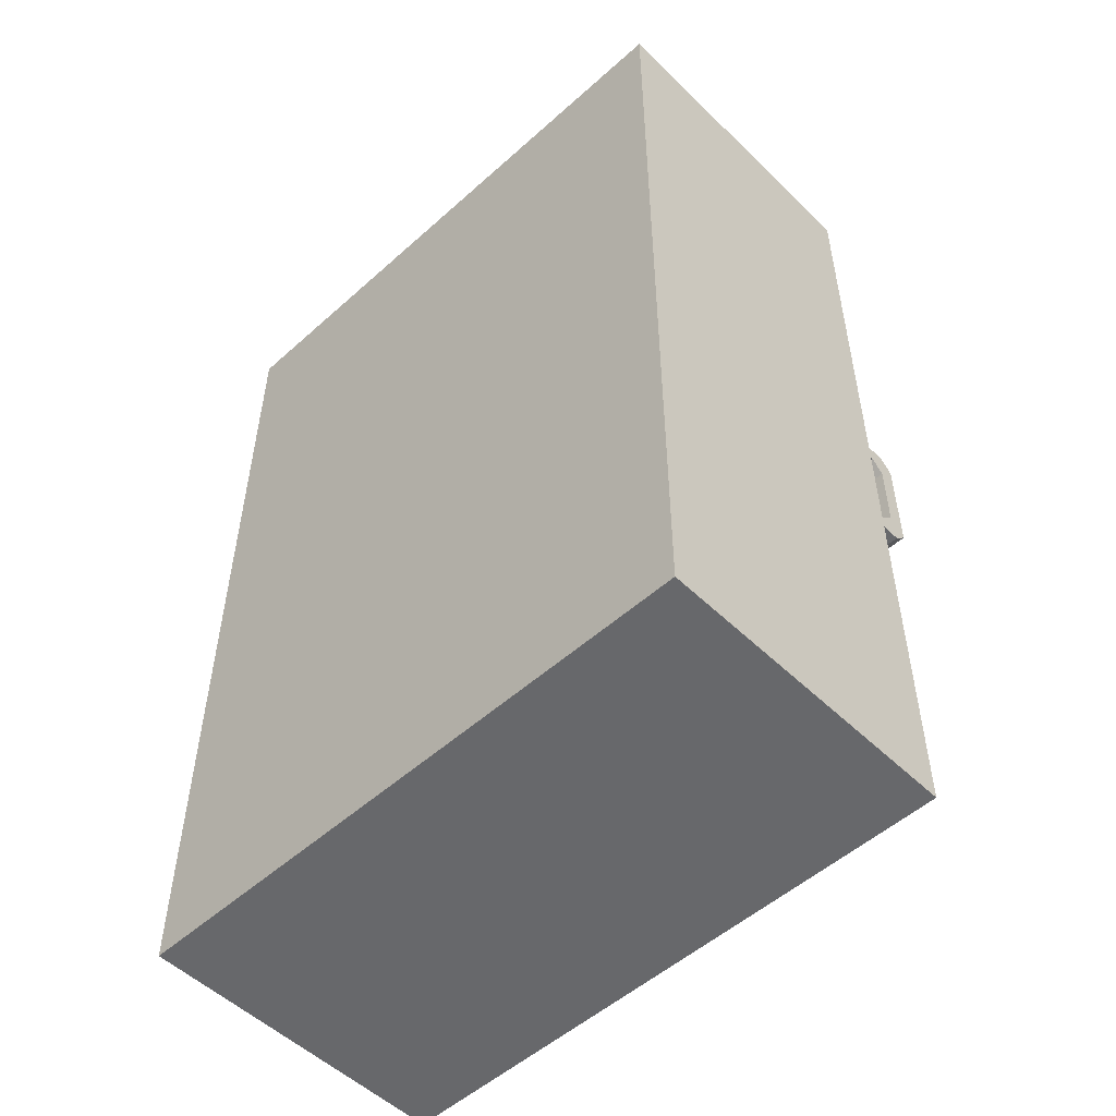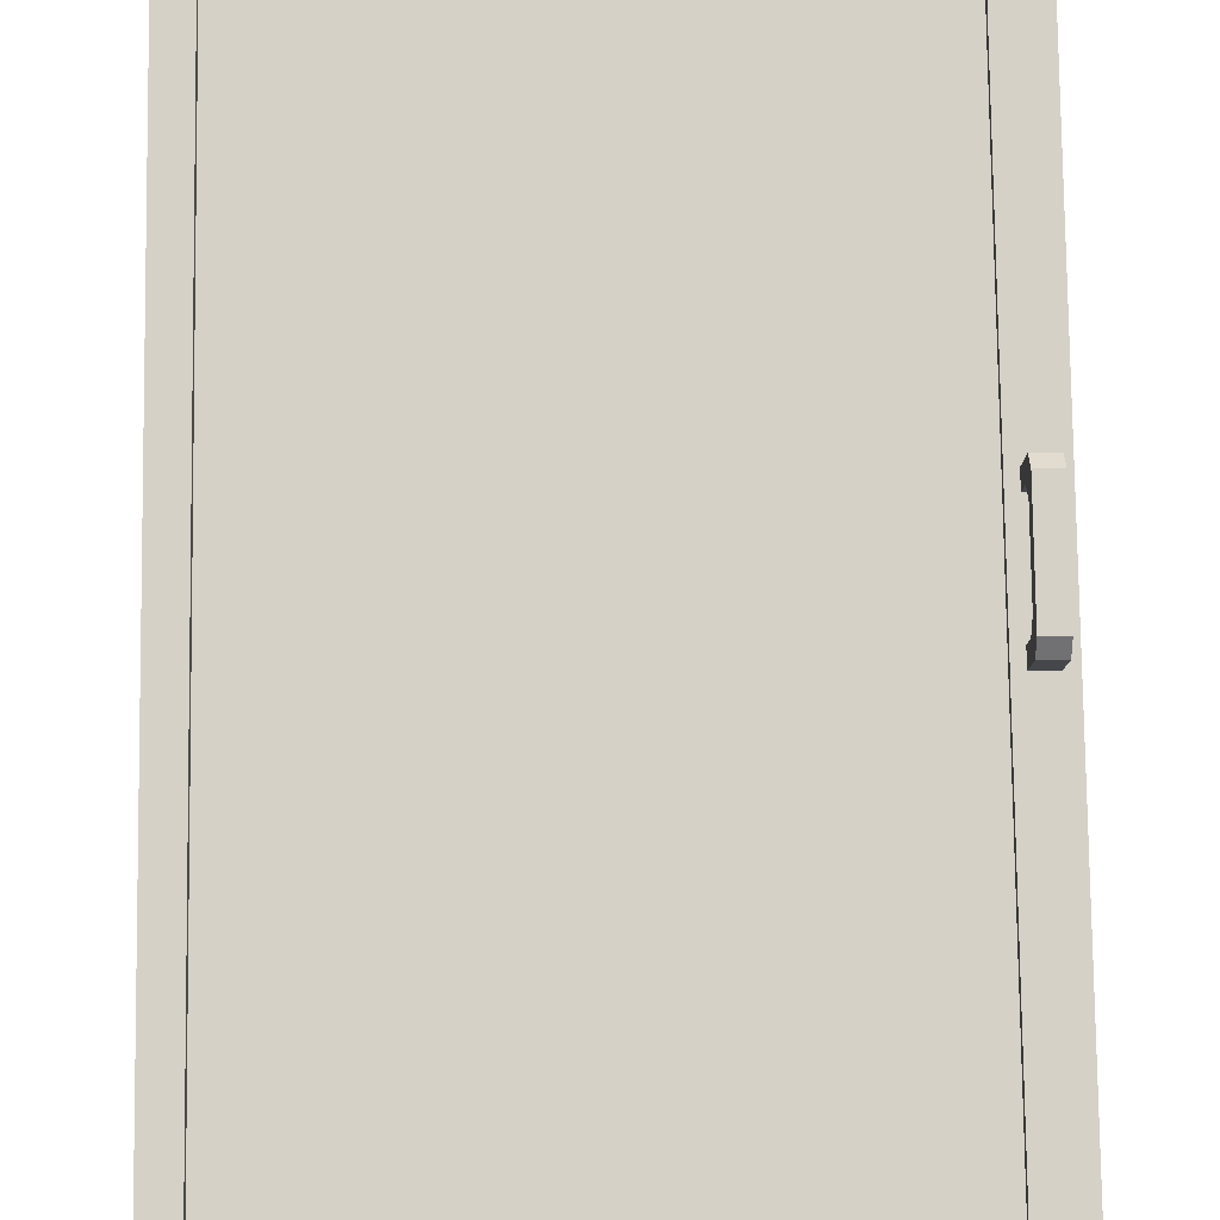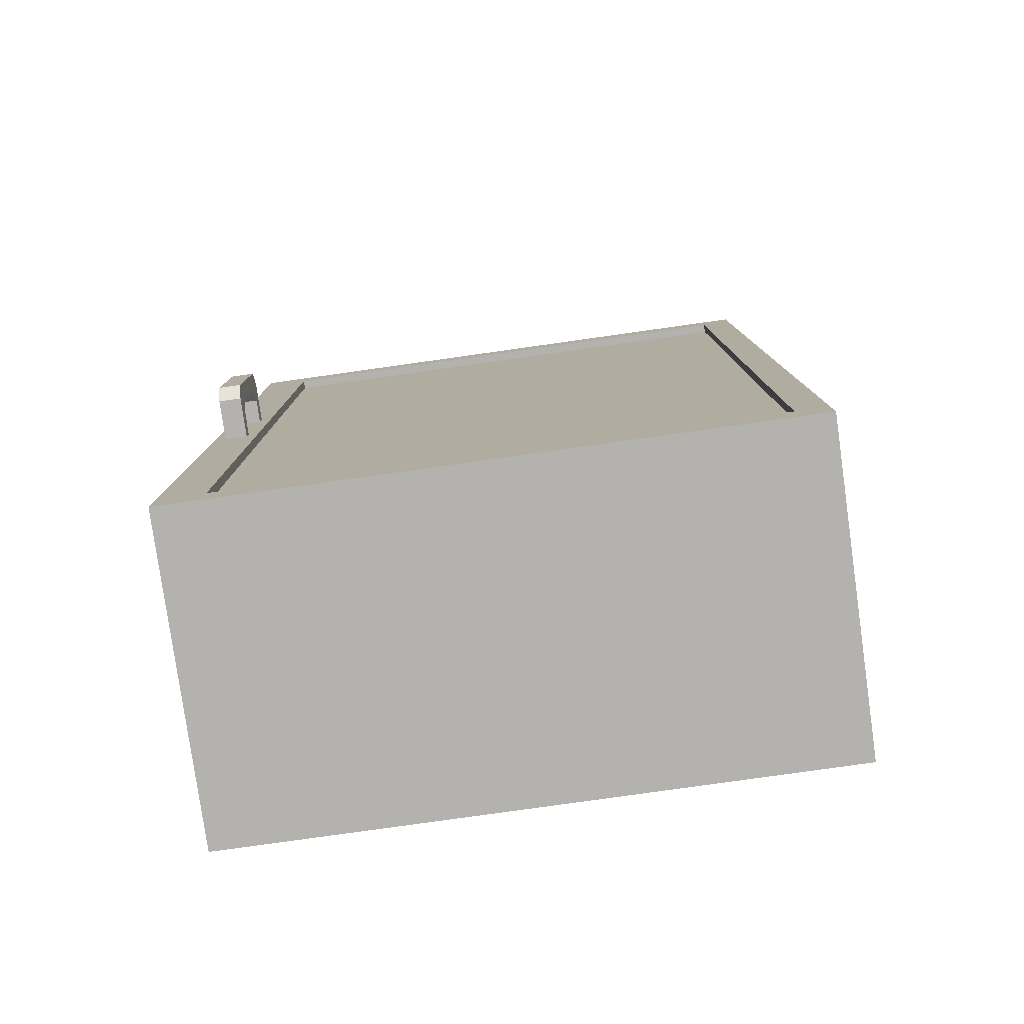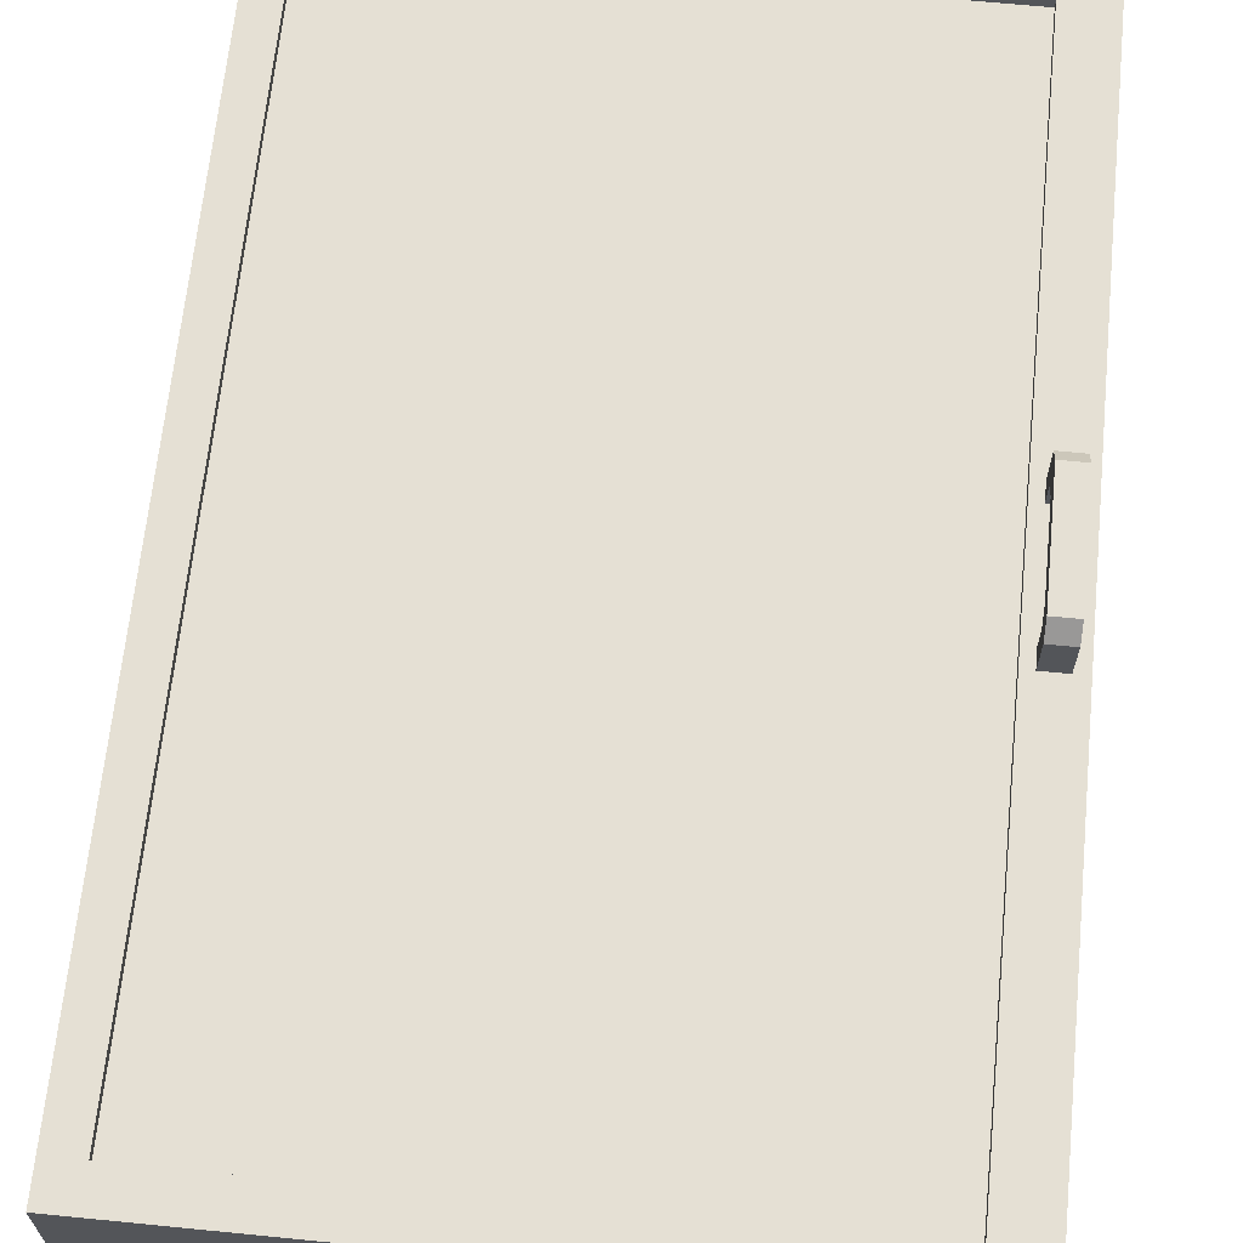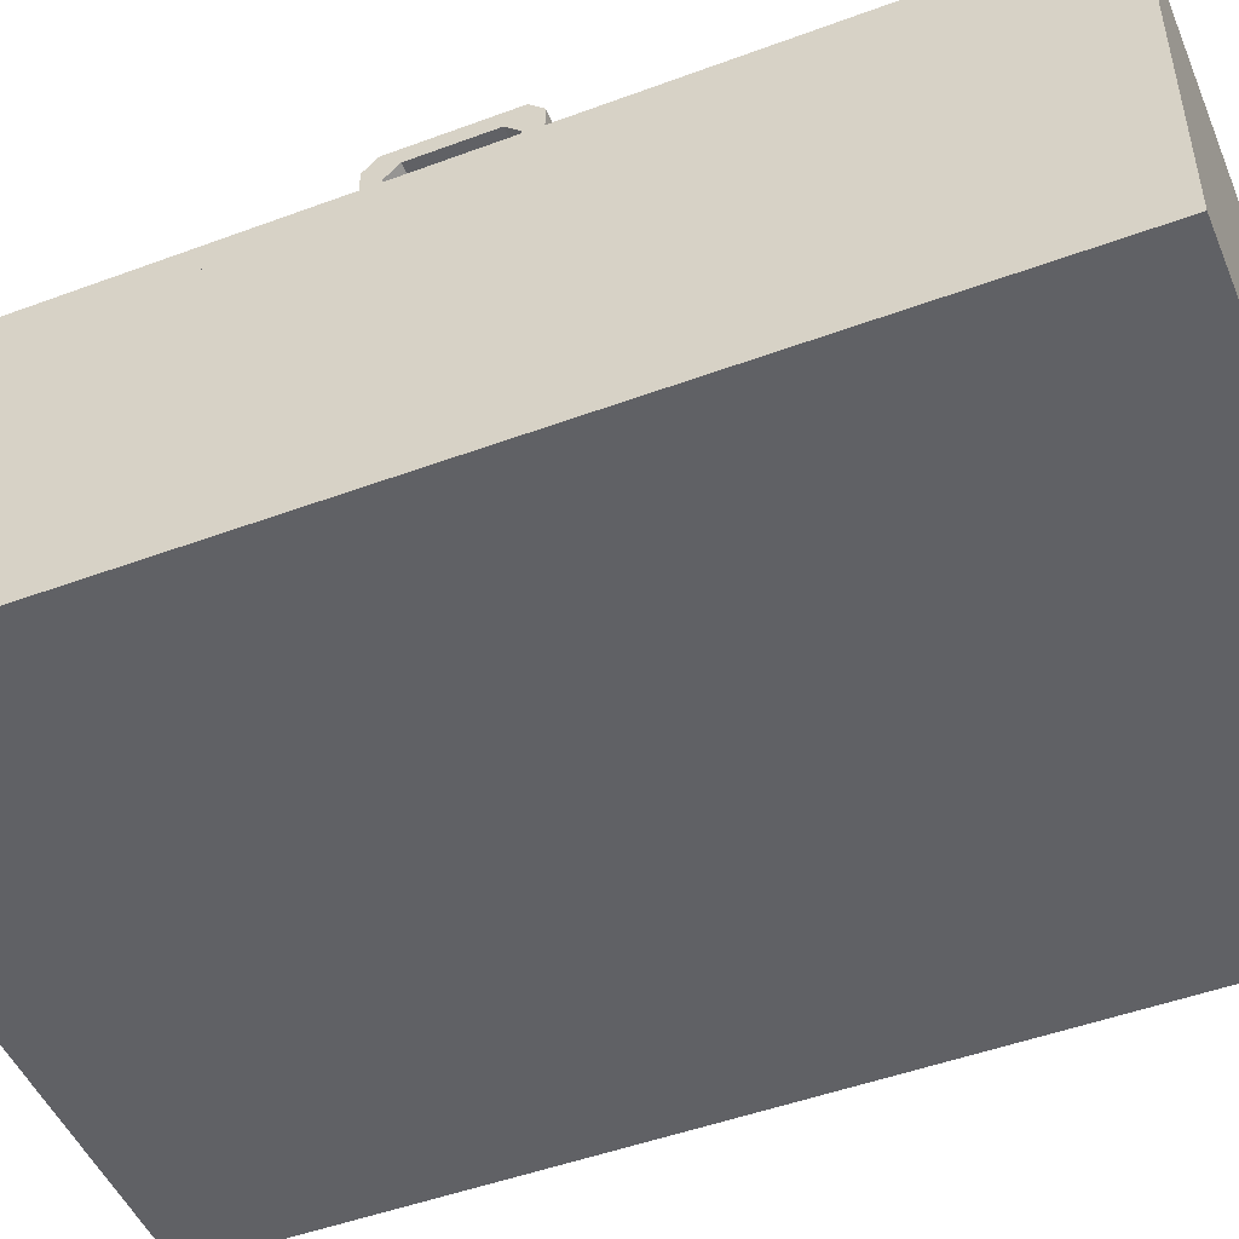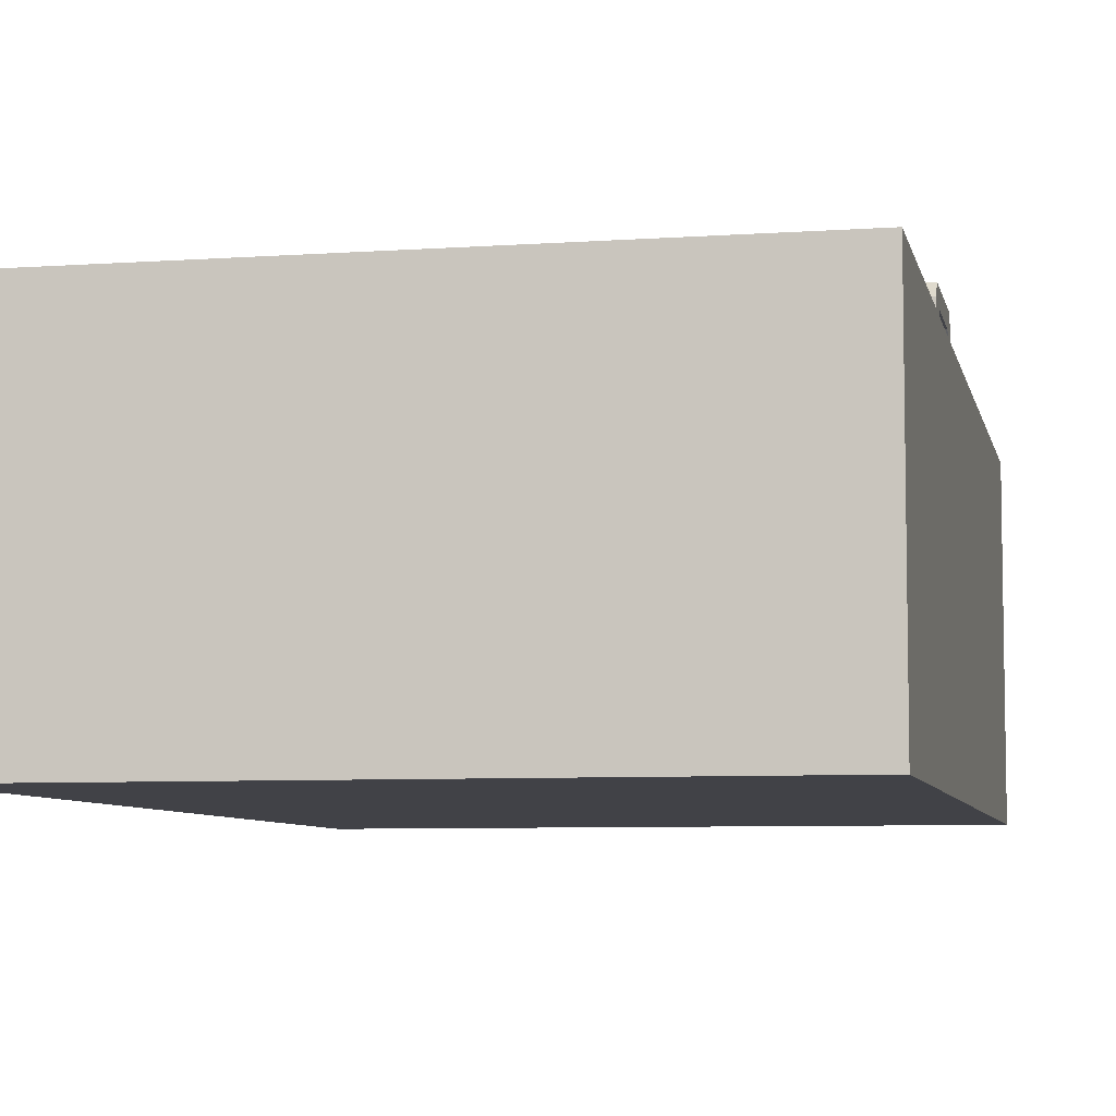
<metadata>
{"format":"obj","ext":"obj","renderer":"f3d","projection":"perspective","resolution":1024,"background":"white","views":[{"elev":-52.4,"azim":-136.1,"up":"+Y"},{"elev":79.7,"azim":179.3,"up":"+Z"},{"elev":-79.8,"azim":8.0,"up":"+Y"},{"elev":65.8,"azim":-174.3,"up":"+Z"},{"elev":-48.8,"azim":-67.6,"up":"+Z"},{"elev":-6.8,"azim":-168.3,"up":"+Z"}]}
</metadata>
<code>
o box
v -0.4551 -0.9474 0.3454
v -0.4551 0.08701 0.3454
v -0.4925 -0.9882 0
v -0.4925 0.1278 0
v 0.1883 -0.9474 0.3454
v 0.1883 0.08701 0.3454
v 0.2257 -0.9882 0
v 0.2257 0.1278 0
v -0.4925 -0.9882 0.3454
v -0.4925 0.1278 0.3454
v 0.2257 0.1278 0.3454
v 0.2257 -0.9882 0.3454
v -0.4551 -0.9474 0.03596
v -0.4551 0.08701 0.03596
v 0.1883 0.08701 0.03596
v 0.1883 -0.9474 0.03596
v -0.4376 -0.9474 0.3788
v -0.4376 0.08701 0.3788
v 0.1883 -0.9474 0.3788
v 0.1883 0.08701 0.3788
v -0.4925 -0.9882 0.3788
v -0.4925 0.1278 0.3788
v 0.2257 0.1278 0.3788
v 0.2257 -0.9882 0.3788
v -0.4925 -0.9882 0.3454
v -0.4925 0.1278 0.3454
v 0.2257 0.1278 0.3454
v 0.2257 -0.9882 0.3454
v -0.4376 -0.9474 0.3454
v -0.4376 0.08701 0.3454
v 0.1883 0.08701 0.3454
v 0.1883 -0.9474 0.3454
v 0.1883 -0.9474 0.3567
v 0.1883 0.08701 0.3567
v -0.4551 -0.9474 0.3567
v -0.4551 0.08701 0.3567
v -0.4551 -0.9474 0.3681
v -0.4551 0.08701 0.3681
v 0.1883 -0.9474 0.3681
v 0.1883 0.08701 0.3681
v -0.4776 -0.4897 0.3751
v -0.4776 -0.3707 0.3751
v -0.4506 -0.4897 0.3751
v -0.4506 -0.3707 0.3751
v -0.4776 -0.5097 0.355
v -0.4776 -0.3506 0.355
v -0.4506 -0.3506 0.355
v -0.4506 -0.5097 0.355
v -0.4776 -0.4741 0.4233
v -0.4776 -0.4897 0.4077
v -0.4776 -0.3707 0.4077
v -0.4776 -0.3863 0.4233
v -0.4506 -0.4897 0.4077
v -0.4506 -0.4741 0.4233
v -0.4506 -0.3863 0.4233
v -0.4506 -0.3707 0.4077
v -0.4776 -0.4942 0.4433
v -0.4776 -0.5097 0.4277
v -0.4776 -0.3506 0.4277
v -0.4776 -0.3662 0.4433
v -0.4506 -0.5097 0.4277
v -0.4506 -0.4942 0.4433
v -0.4506 -0.3662 0.4433
v -0.4506 -0.3506 0.4277
f 17 18 22 21
f 20 19 24 23
f 19 17 21 24
f 18 20 23 22
f 29 25 26 30
f 31 27 28 32
f 32 28 25 29
f 30 26 27 31
f 19 32 29 17
f 17 29 30 18
f 21 25 28 24
f 22 26 25 21
f 18 30 31 20
f 20 31 32 19
f 23 27 26 22
f 24 28 27 23
f 9 10 4 3
f 3 4 8 7
f 7 8 11 12
f 6 2 14 15
f 3 7 12 9
f 8 4 10 11
f 1 2 10 9
f 6 5 12 11
f 5 1 9 12
f 2 6 11 10
f 16 15 14 13
f 5 6 15 16
f 1 5 16 13
f 2 1 13 14
f 33 34 36 35
f 37 39 40 38
f 43 53 61 48
f 45 46 47 48
f 43 44 42 41
f 47 46 59 64
f 62 63 60 57
f 55 54 49 52
f 42 51 59 46
f 44 56 51 42
f 41 42 46 45
f 44 43 48 47
f 54 55 63 62
f 45 48 61 58
f 56 44 47 64
f 52 49 57 60
f 50 41 45 58
f 58 61 62 57
f 64 59 60 63
f 57 49 50 58
f 59 51 52 60
f 54 62 61 53
f 63 55 56 64
f 55 52 51 56
f 53 50 49 54
f 53 43 41 50

</code>
